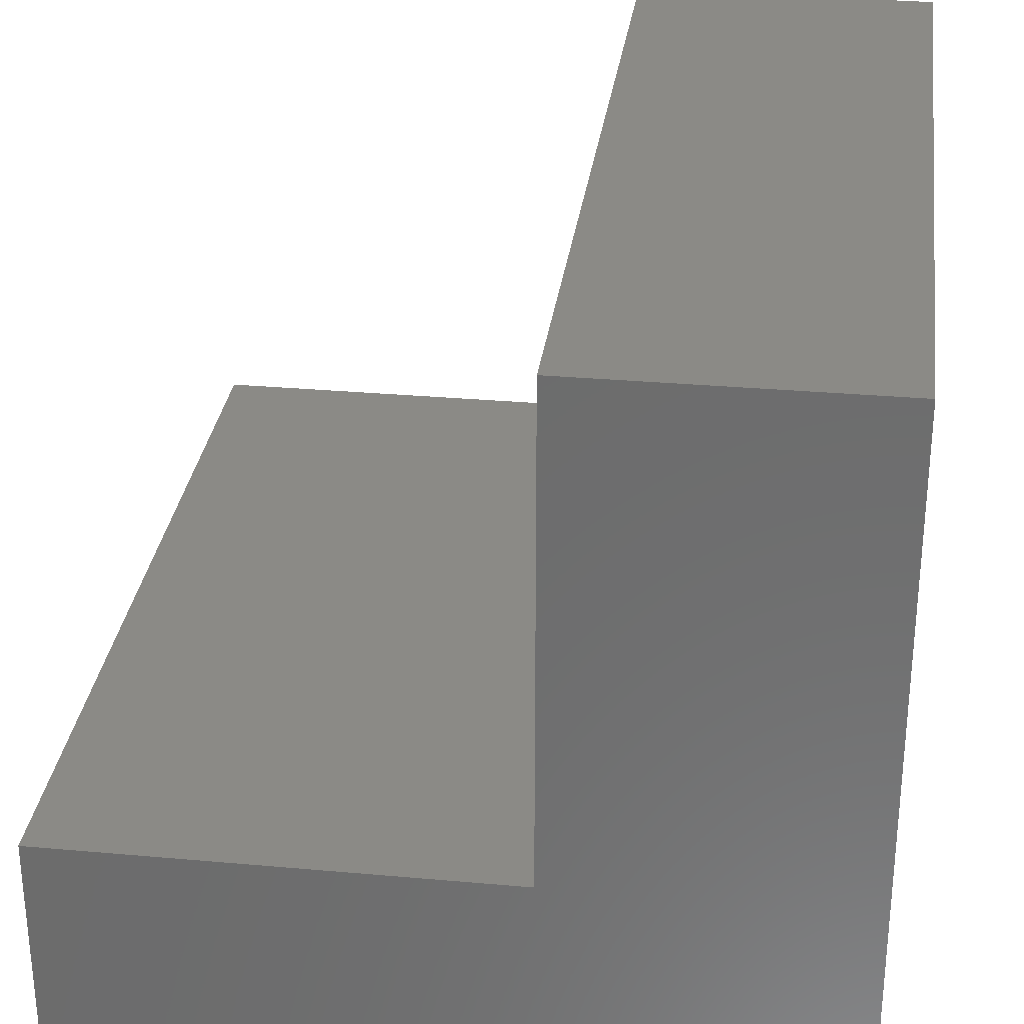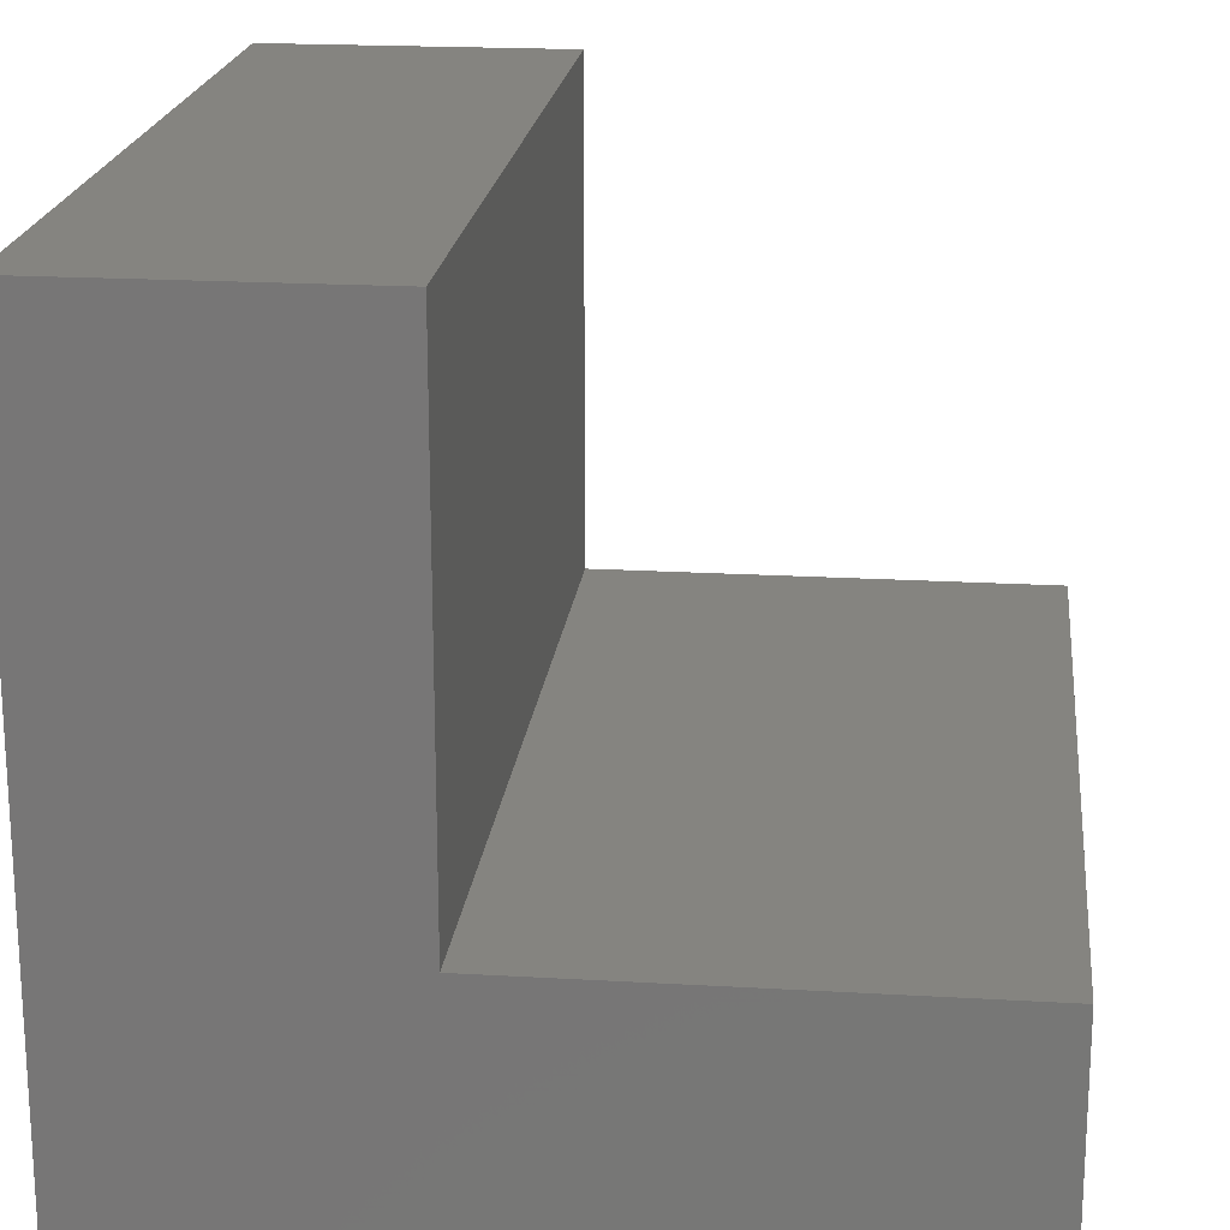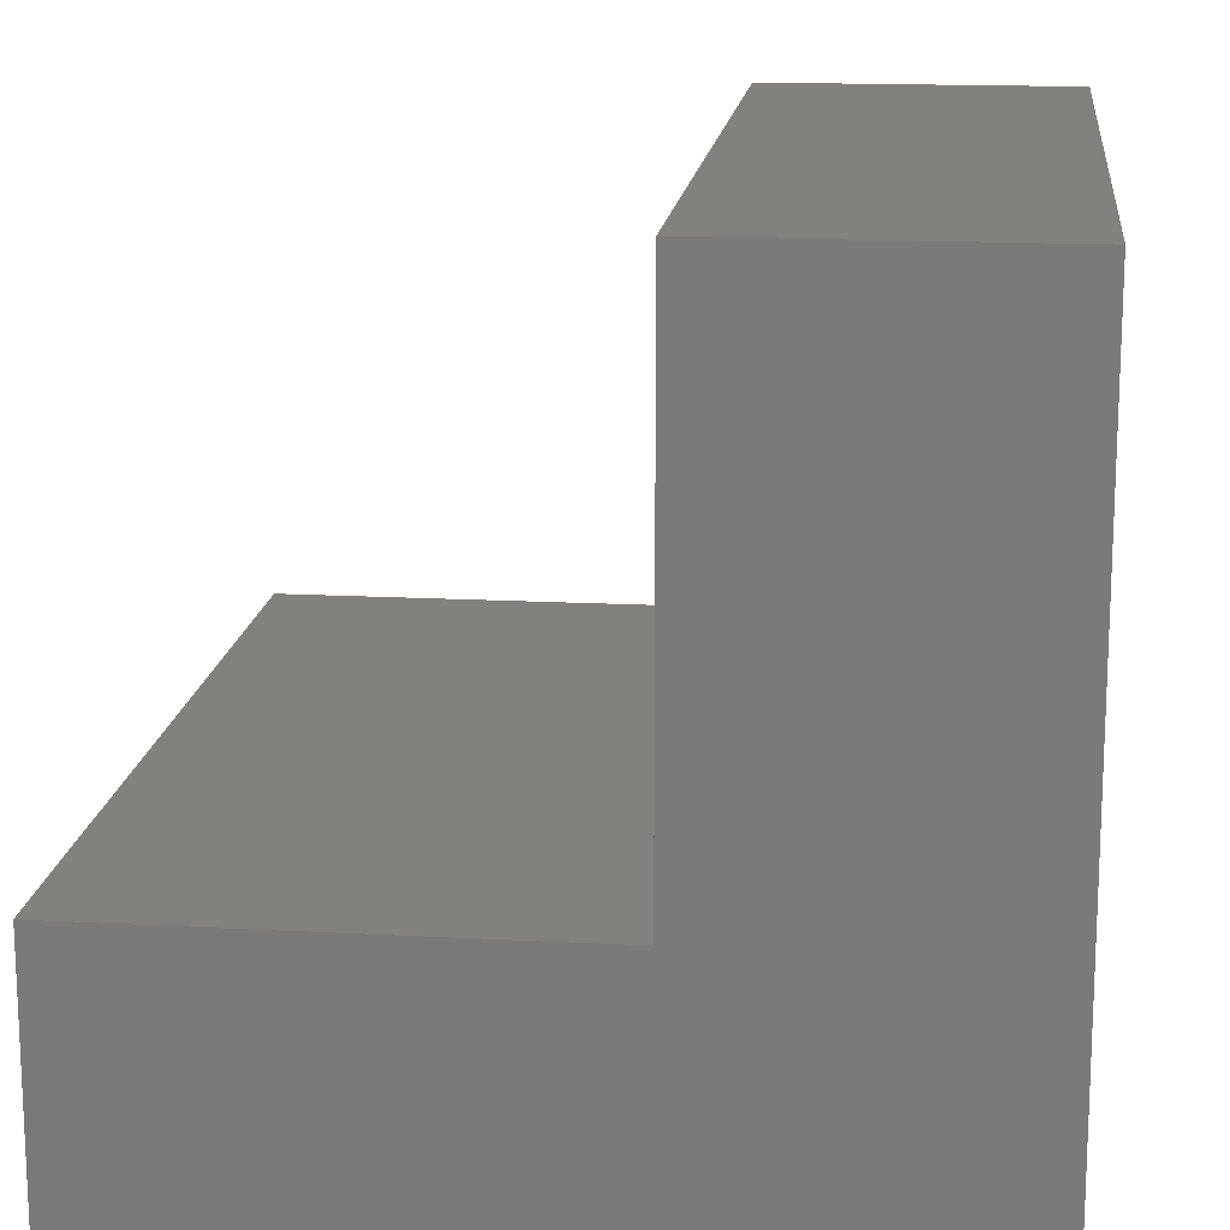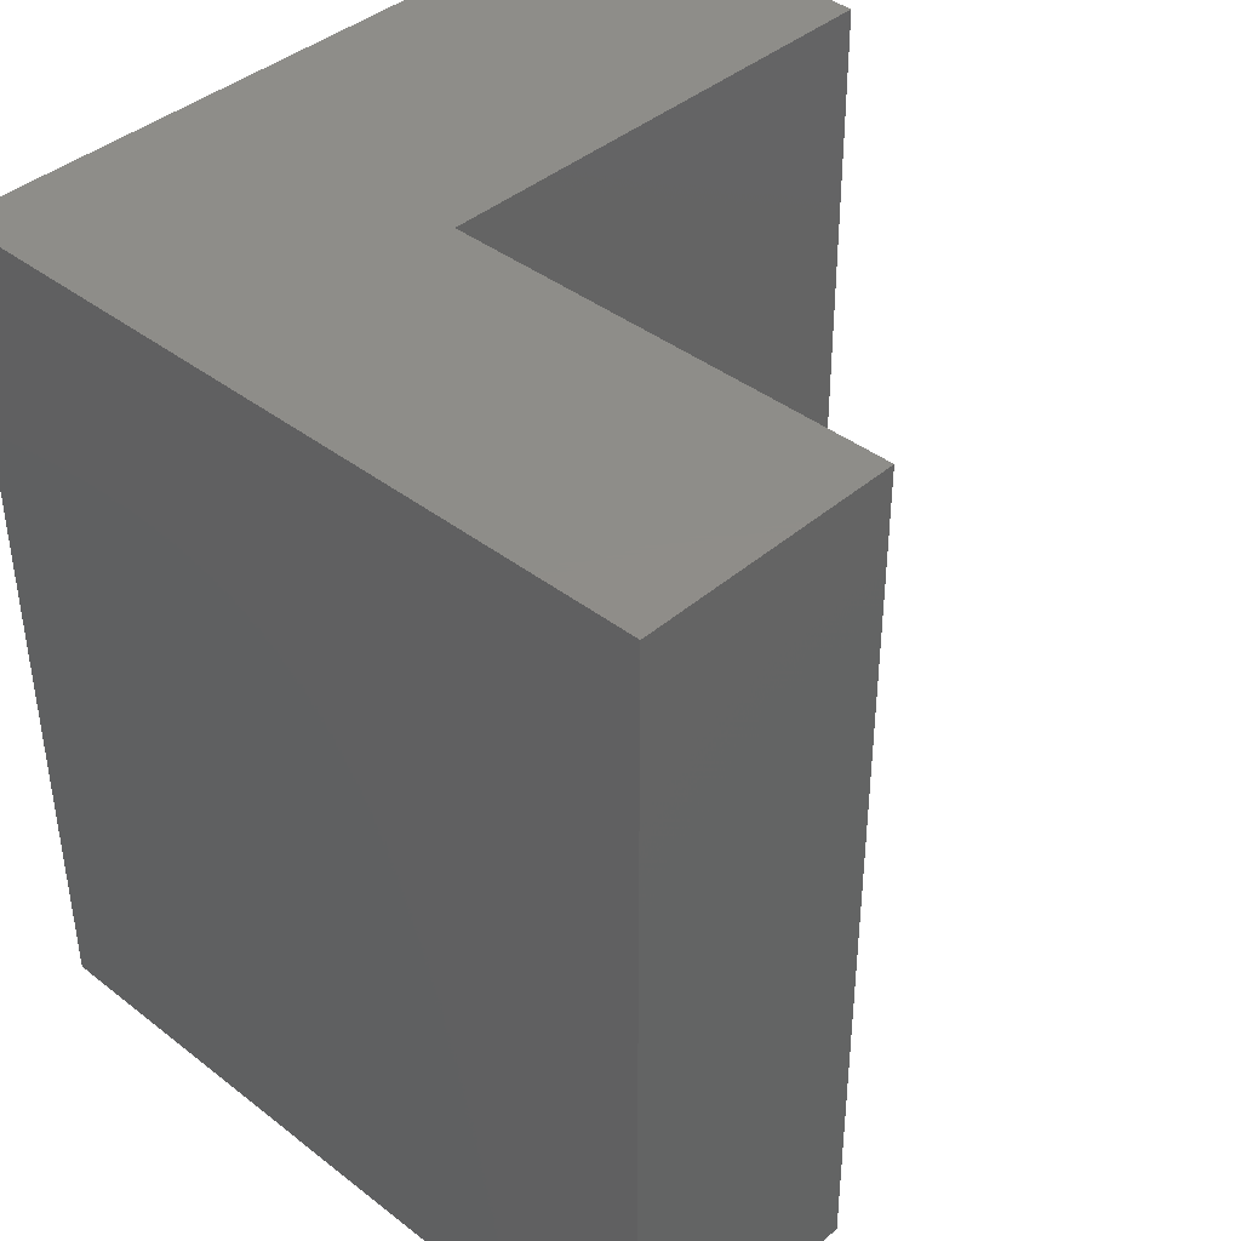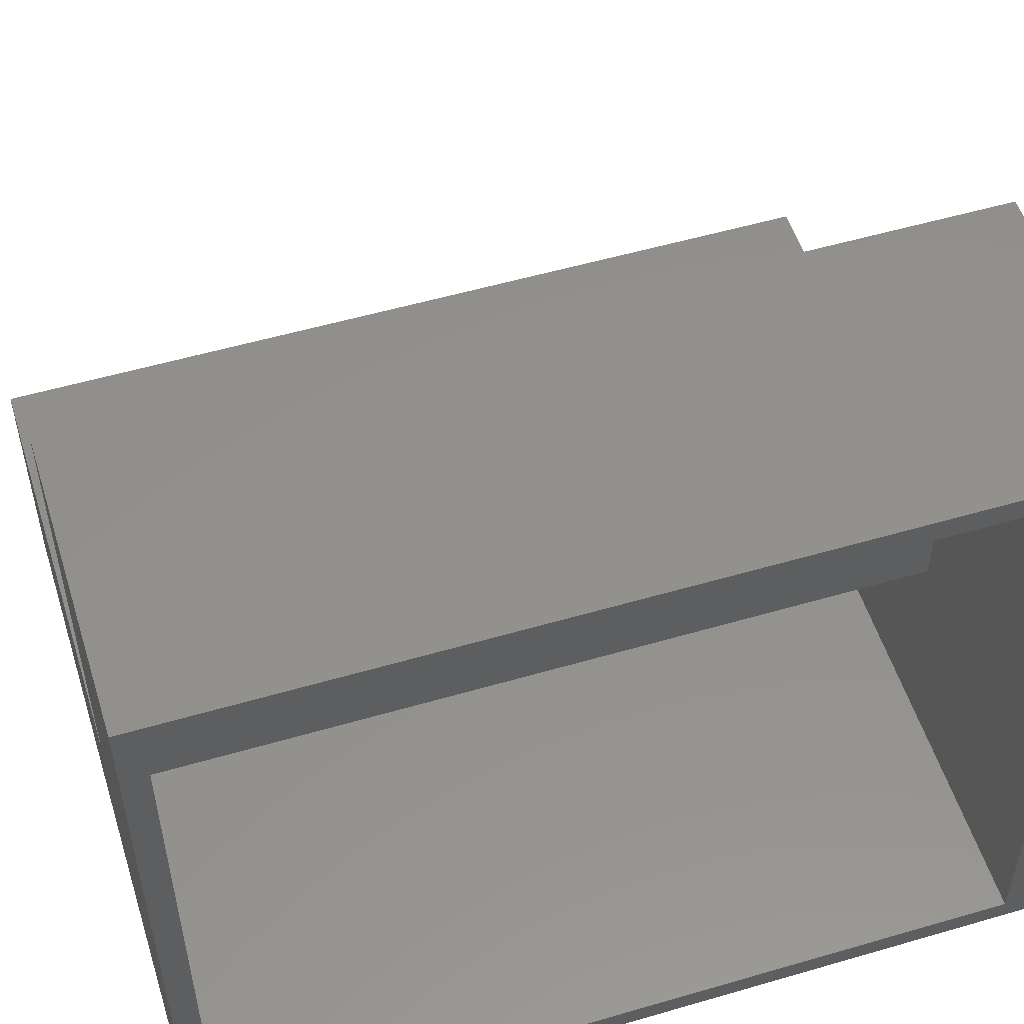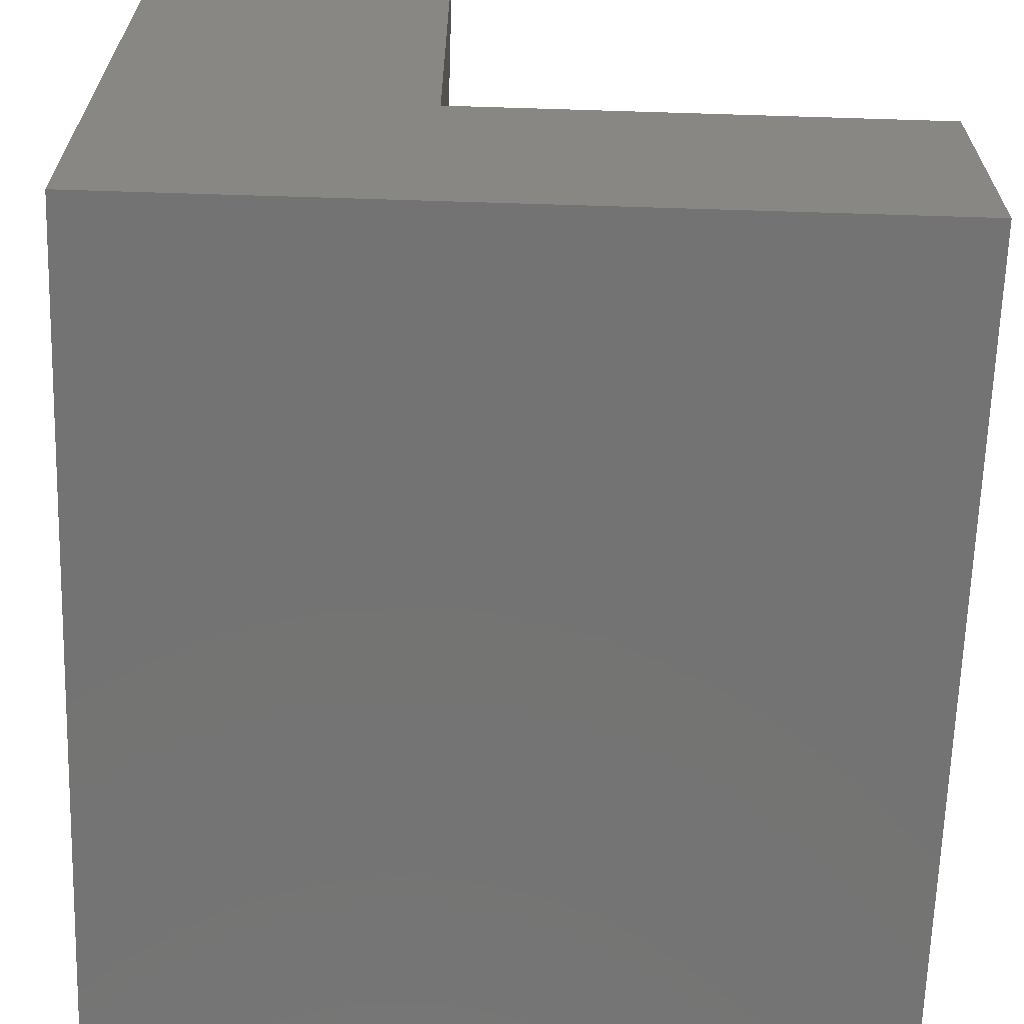
<metadata>
{"format":"stl","ext":"stl","renderer":"f3d","projection":"perspective","resolution":1024,"background":"white","views":[{"elev":30.3,"azim":7.4,"up":"+Z"},{"elev":19.8,"azim":-173.8,"up":"+Z"},{"elev":15.7,"azim":6.4,"up":"+Z"},{"elev":40.3,"azim":-136.6,"up":"+Y"},{"elev":53.7,"azim":72.7,"up":"+Z"},{"elev":-65.6,"azim":178.2,"up":"+Z"}]}
</metadata>
<code>
# stl→obj: 28 verts, 52 faces
v 0.1797 0.5469 -0.1576
v 0.1797 0.5156 -0.1576
v 0.1797 0.5469 -0.4766
v 0.1797 0.5156 -0.4453
v 0.1797 -0.5469 -0.4766
v 0.1797 -0.5156 -0.4453
v 0.1797 -0.5469 -0.1576
v 0.1797 -0.5156 -0.1576
v 0.1797 -0.5469 0.4746
v 0.1797 -0.5156 0.4433
v 0.1797 0.5469 0.4746
v 0.1797 0.5156 0.4433
v -0.7344 0.5156 -0.4453
v -0.7344 -0.5156 -0.4453
v -0.1668 0.5156 0.4433
v -0.1668 -0.5156 0.4433
v -0.7344 0.5156 -0.1732
v -0.1668 0.5156 -0.1732
v -0.1668 -0.5156 -0.1732
v -0.7344 -0.5156 -0.1732
v -0.7656 0.5469 -0.4766
v -0.7656 -0.5469 -0.4766
v -0.198 0.5469 0.4746
v -0.198 -0.5469 0.4746
v -0.198 0.5469 -0.1419
v -0.198 -0.5469 -0.1419
v -0.7656 0.5469 -0.1419
v -0.7656 -0.5469 -0.1419
f 1 2 3
f 3 2 4
f 3 4 5
f 5 4 6
f 5 6 7
f 7 6 8
f 7 8 9
f 9 8 10
f 9 10 11
f 11 10 12
f 11 12 1
f 1 12 2
f 13 14 4
f 4 14 6
f 12 10 15
f 15 10 16
f 17 13 18
f 18 13 4
f 18 4 15
f 15 4 2
f 15 2 12
f 10 8 16
f 16 8 6
f 16 6 19
f 19 6 14
f 19 14 20
f 21 3 22
f 22 3 5
f 11 23 9
f 9 23 24
f 23 25 24
f 24 25 26
f 25 27 26
f 26 27 28
f 27 21 28
f 28 21 22
f 27 25 1
f 1 25 23
f 1 23 11
f 21 27 3
f 3 27 1
f 9 24 7
f 7 24 26
f 7 26 28
f 22 5 28
f 28 5 7
f 15 16 18
f 18 16 19
f 18 19 17
f 17 19 20
f 17 20 13
f 13 20 14

</code>
